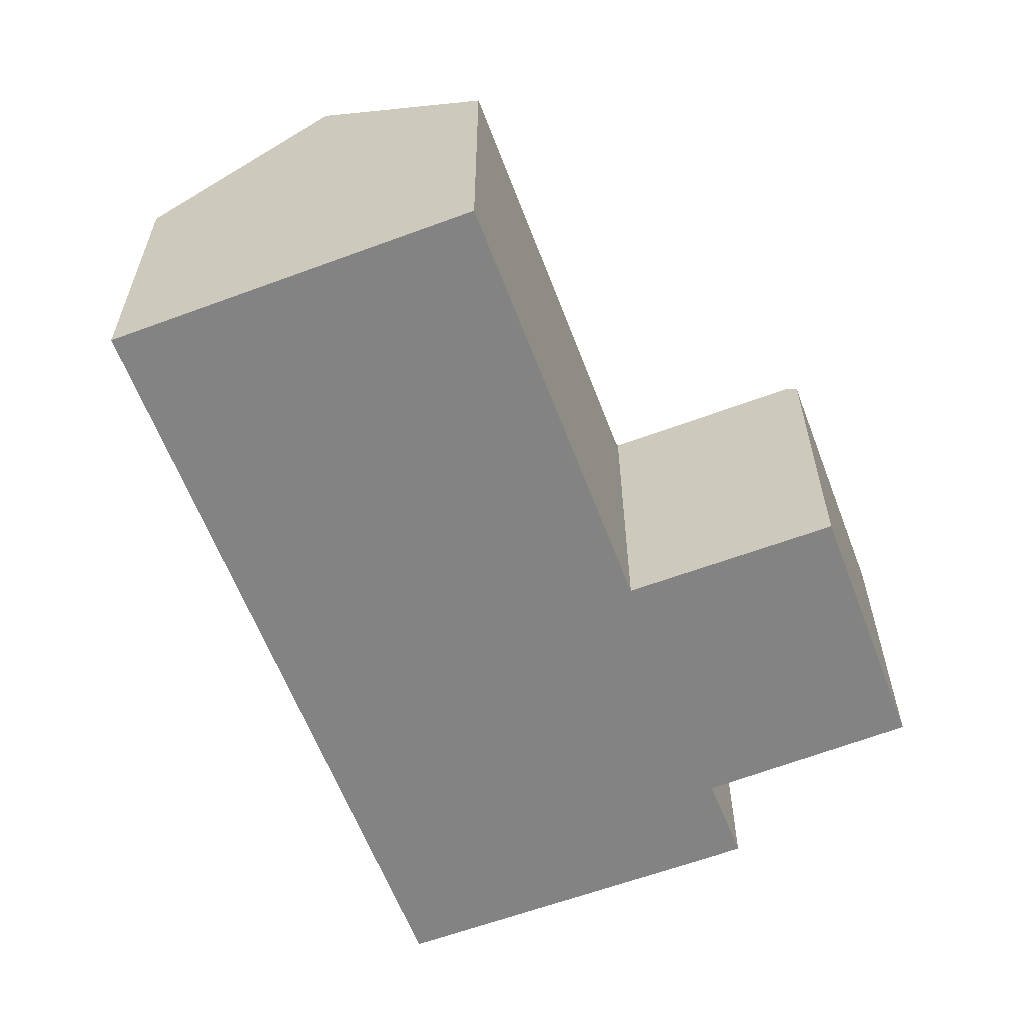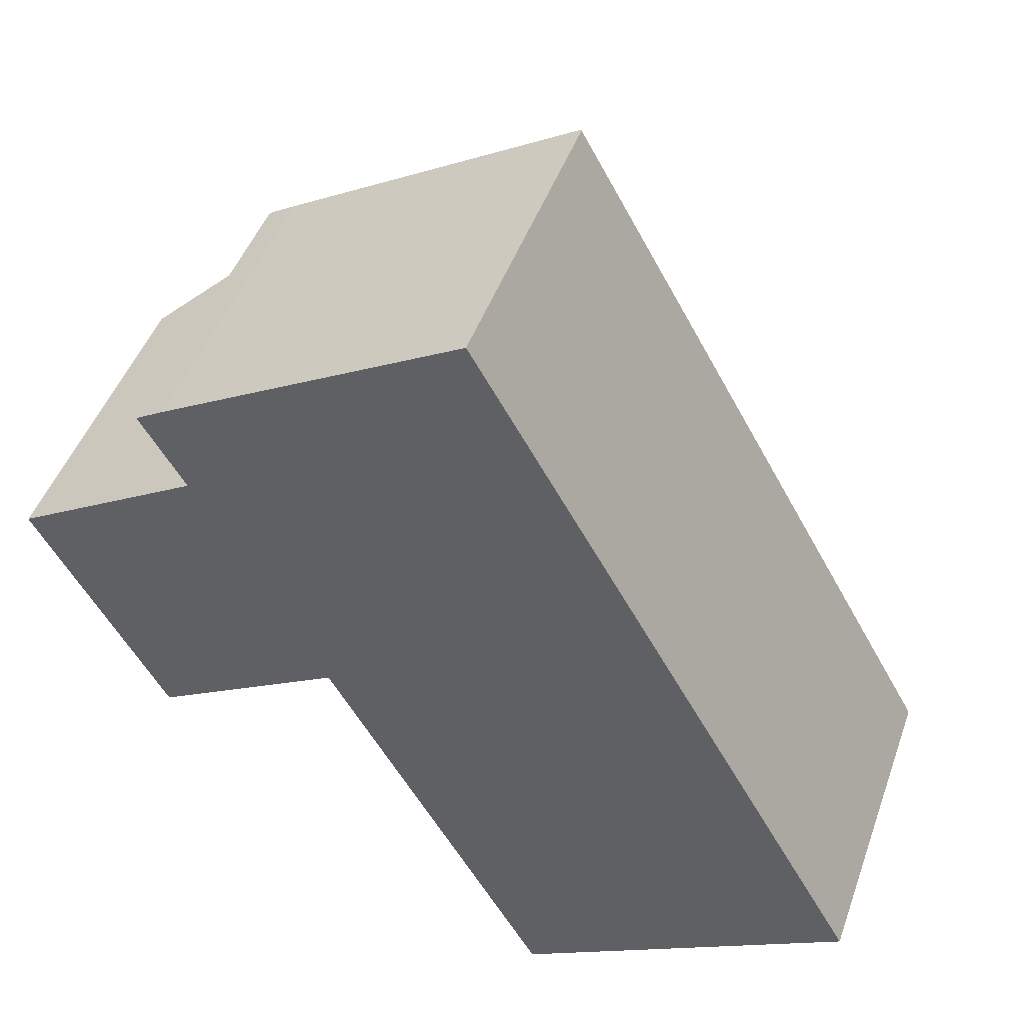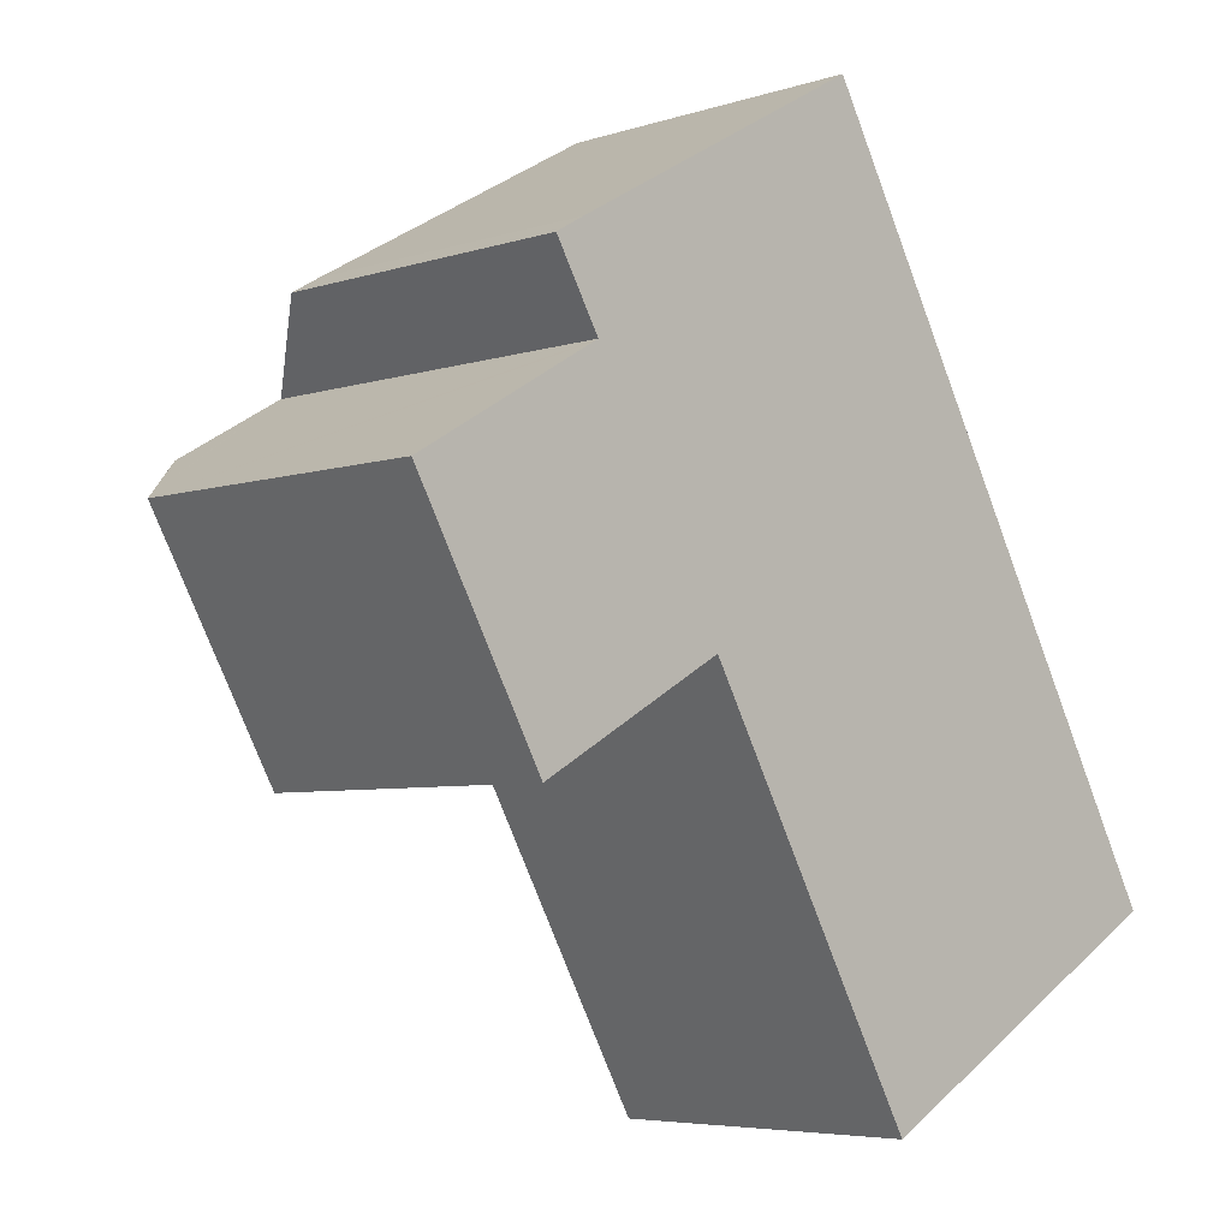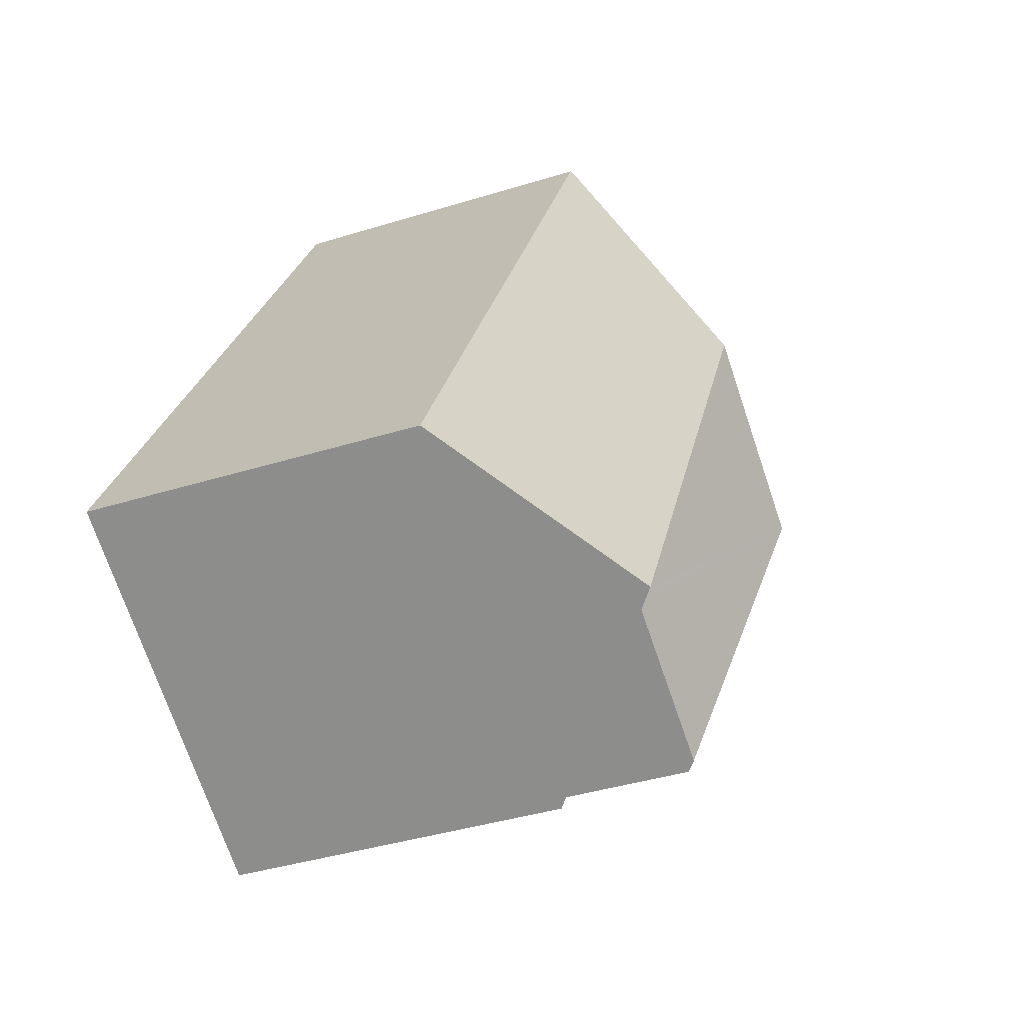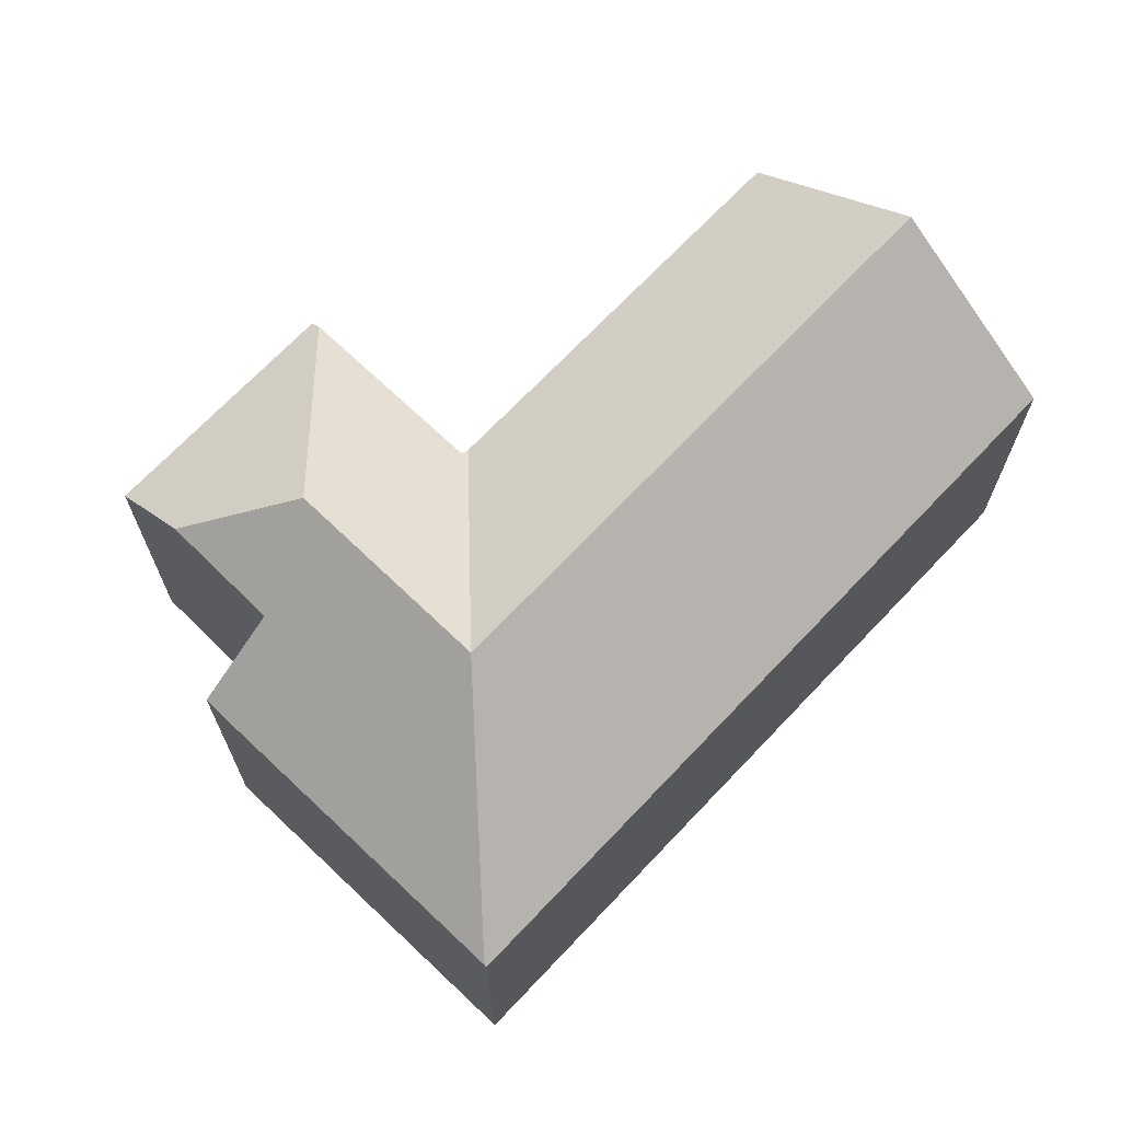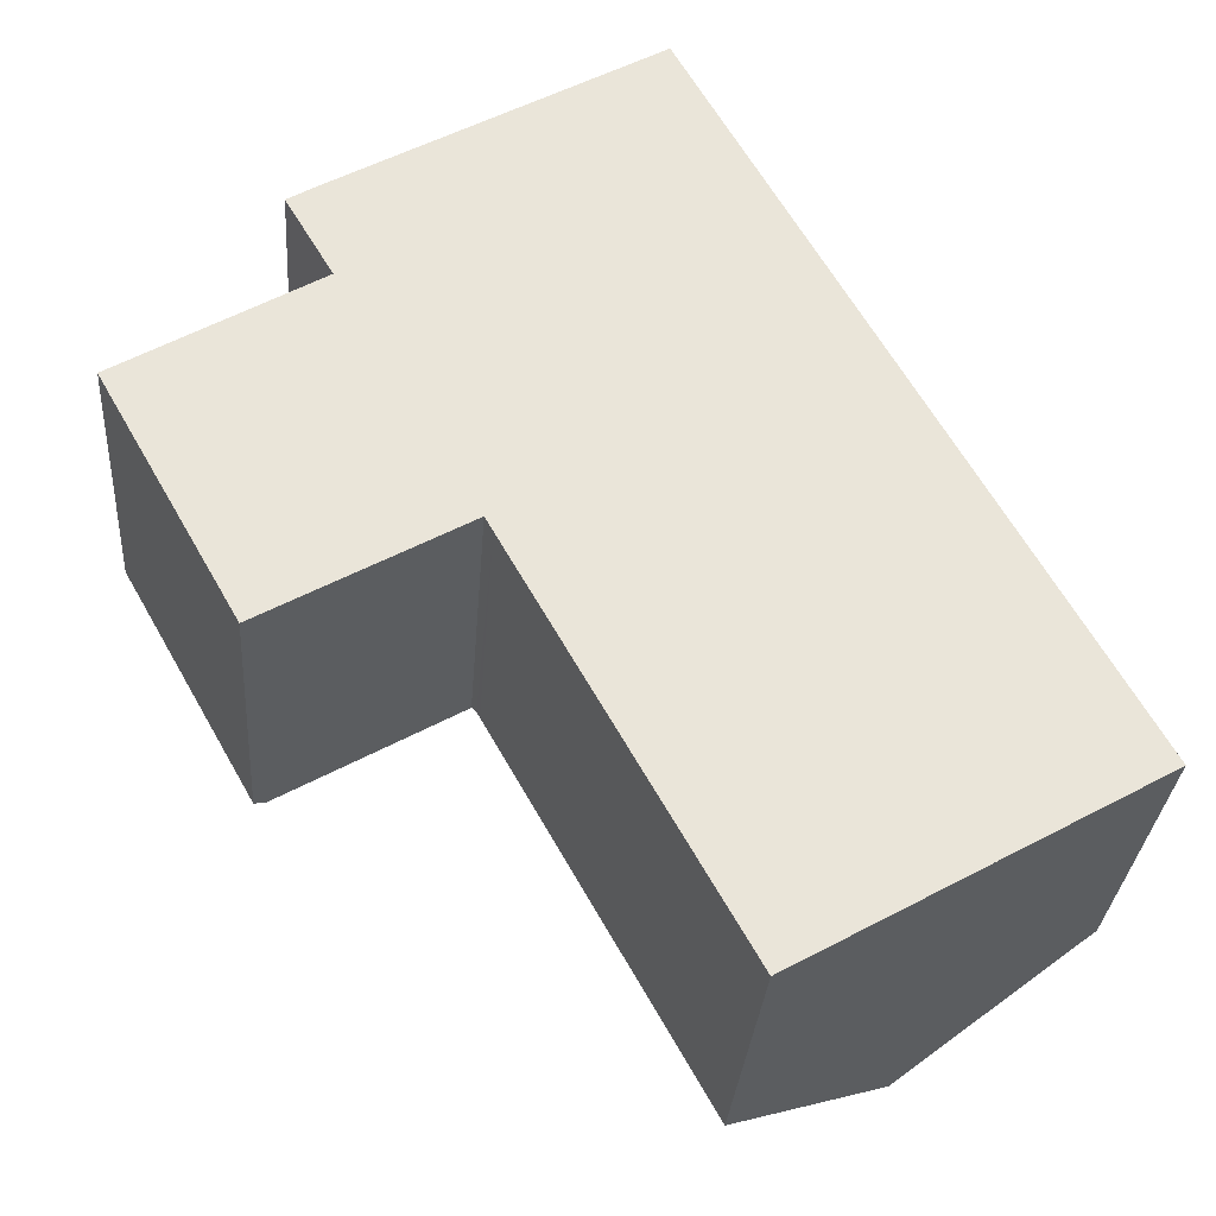
<metadata>
{"format":"obj","ext":"obj","renderer":"f3d","projection":"perspective","resolution":1024,"background":"white","views":[{"elev":-61.0,"azim":171.3,"up":"+Y"},{"elev":46.2,"azim":19.1,"up":"+Z"},{"elev":-5.4,"azim":-44.7,"up":"+Z"},{"elev":-38.8,"azim":111.4,"up":"+Z"},{"elev":69.7,"azim":14.0,"up":"+Y"},{"elev":-30.0,"azim":-4.1,"up":"+Z"}]}
</metadata>
<code>
v  1.499 7.553 0.883
v  4.404 8.982 0.46
v  3.962 8.982 0.207
v  7.692 8.982 2.346
v  3.617 7.53 2.131
v  9.125 6.216 7.211
v  3.499 7.531 2.062
v  2.752 6.186 3.599
v  3.304 6.181 3.924
v  0.151 6.319 0.089
v  0 6.181 3.785e-16
v  2.515 6.181 -4.454
v  2.713 6.36 -4.342
v  12.69 6.178 1.002
v  9.169 6.178 7.236
v  9.487 8.982 -0.834
v  16.83 6.178 -6.338
v  13.62 8.982 -8.153
v  10.43 6.201 -9.952
v  6.312 6.201 -2.655
v  6.251 6.201 -2.546
v  6.051 6.34 -2.457
v  6.164 6.339 -2.393
v  2.515 2.727e-16 -4.454
v  0 0 0
v  3.617 -1.305e-16 2.131
v  2.752 -2.204e-16 3.599
v  10.43 6.094e-16 -9.952
v  6.312 1.626e-16 -2.655
v  6.164 1.465e-16 -2.393
v  6.251 1.559e-16 -2.546
v  3.499 -1.263e-16 2.062
v  0.151 -5.45e-18 0.089
v  1.499 -5.407e-17 0.883
v  3.304 -2.403e-16 3.924
v  9.125 -4.415e-16 7.211
v  9.169 -4.431e-16 7.236
v  12.69 -6.135e-17 1.002
v  16.83 3.881e-16 -6.338
v  13.62 4.992e-16 -8.153
v  6.051 1.504e-16 -2.457
v  2.713 2.659e-16 -4.342
g defaultobject
f 1 2 3
f 2 1 4
f 4 1 5
f 4 5 6
f 5 1 7
f 6 5 8
f 6 8 9
f 3 10 1
f 10 3 11
f 11 3 12
f 12 3 13
f 14 6 15
f 6 14 4
f 4 14 16
f 16 14 17
f 16 17 18
f 19 16 18
f 16 19 20
f 16 20 21
f 16 21 4
f 3 22 13
f 22 3 23
f 23 4 21
f 4 23 2
f 2 23 3
f 24 11 12
f 11 24 25
f 26 8 5
f 8 26 27
f 28 20 19
f 20 28 29
f 20 29 21
f 21 29 23
f 23 29 30
f 30 29 31
f 10 7 1
f 7 10 5
f 5 10 26
f 26 10 11
f 26 11 32
f 32 11 33
f 33 11 25
f 32 33 34
f 27 9 8
f 9 27 35
f 35 6 9
f 6 35 36
f 6 36 15
f 15 36 37
f 37 14 15
f 14 37 38
f 14 38 17
f 17 38 39
f 17 19 18
f 19 17 39
f 19 39 28
f 28 39 40
f 30 22 23
f 22 30 13
f 13 30 12
f 12 30 24
f 24 30 41
f 24 41 42
f 38 40 39
f 40 38 28
f 28 38 37
f 28 37 29
f 29 37 36
f 29 36 35
f 29 35 31
f 31 35 30
f 30 35 41
f 41 35 26
f 26 35 27
f 26 42 41
f 42 26 32
f 42 32 34
f 42 34 24
f 24 34 25
f 25 34 33

</code>
